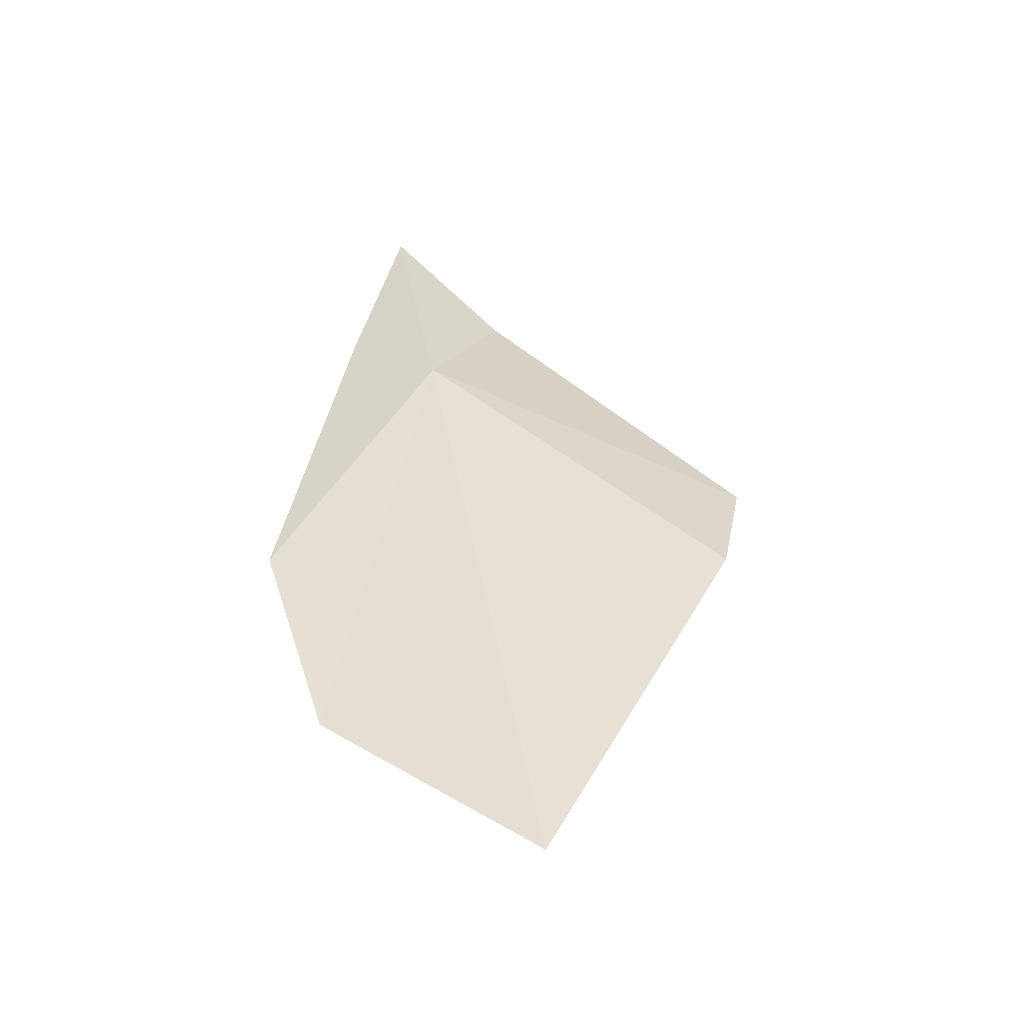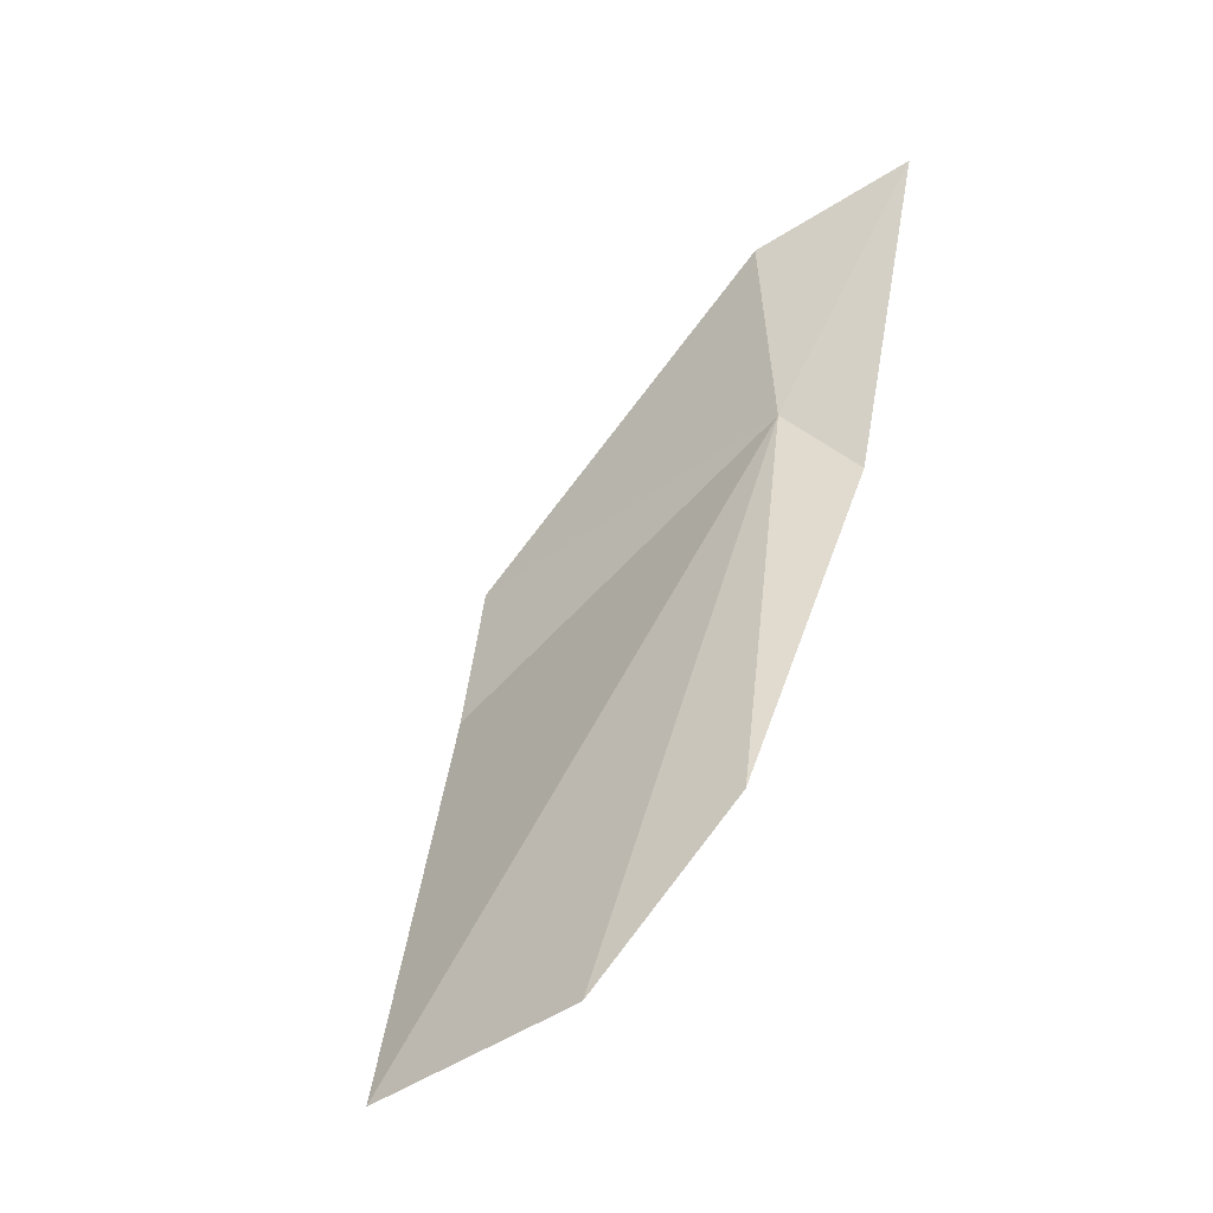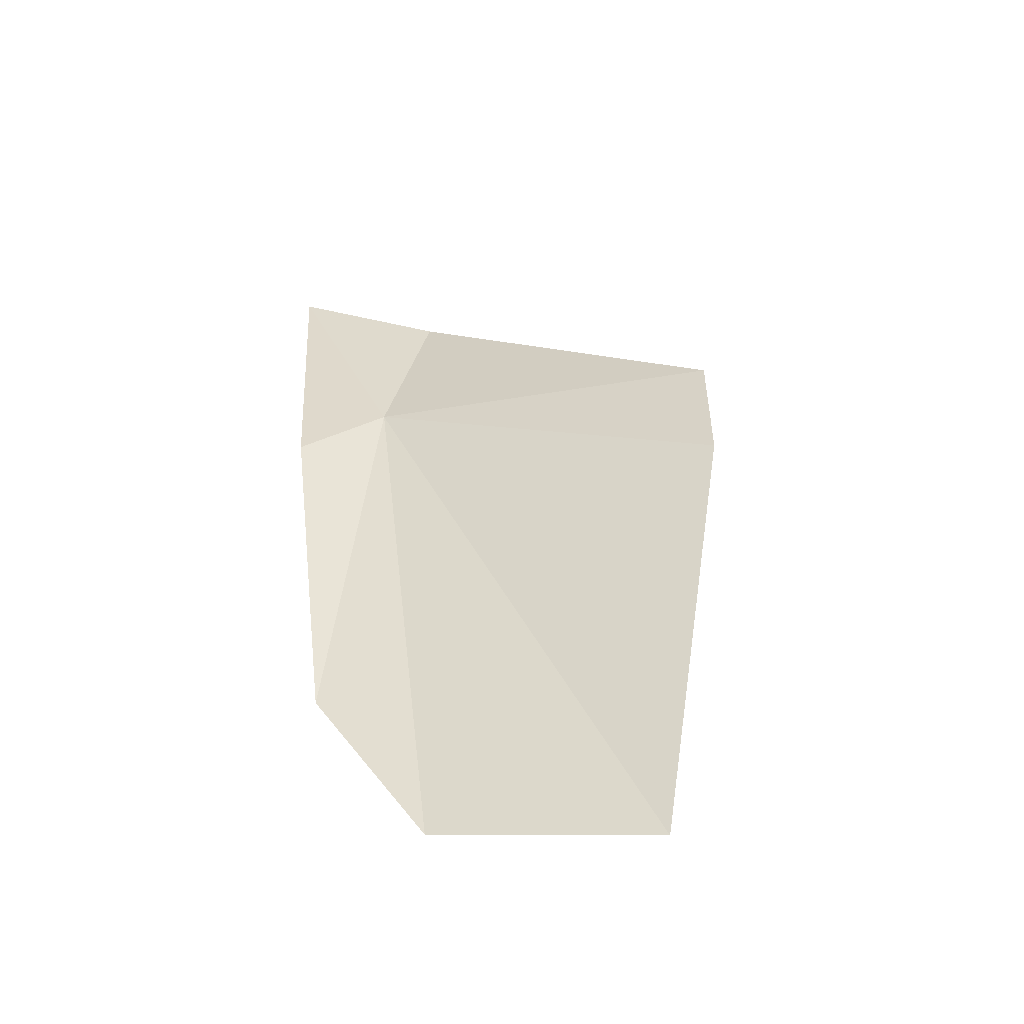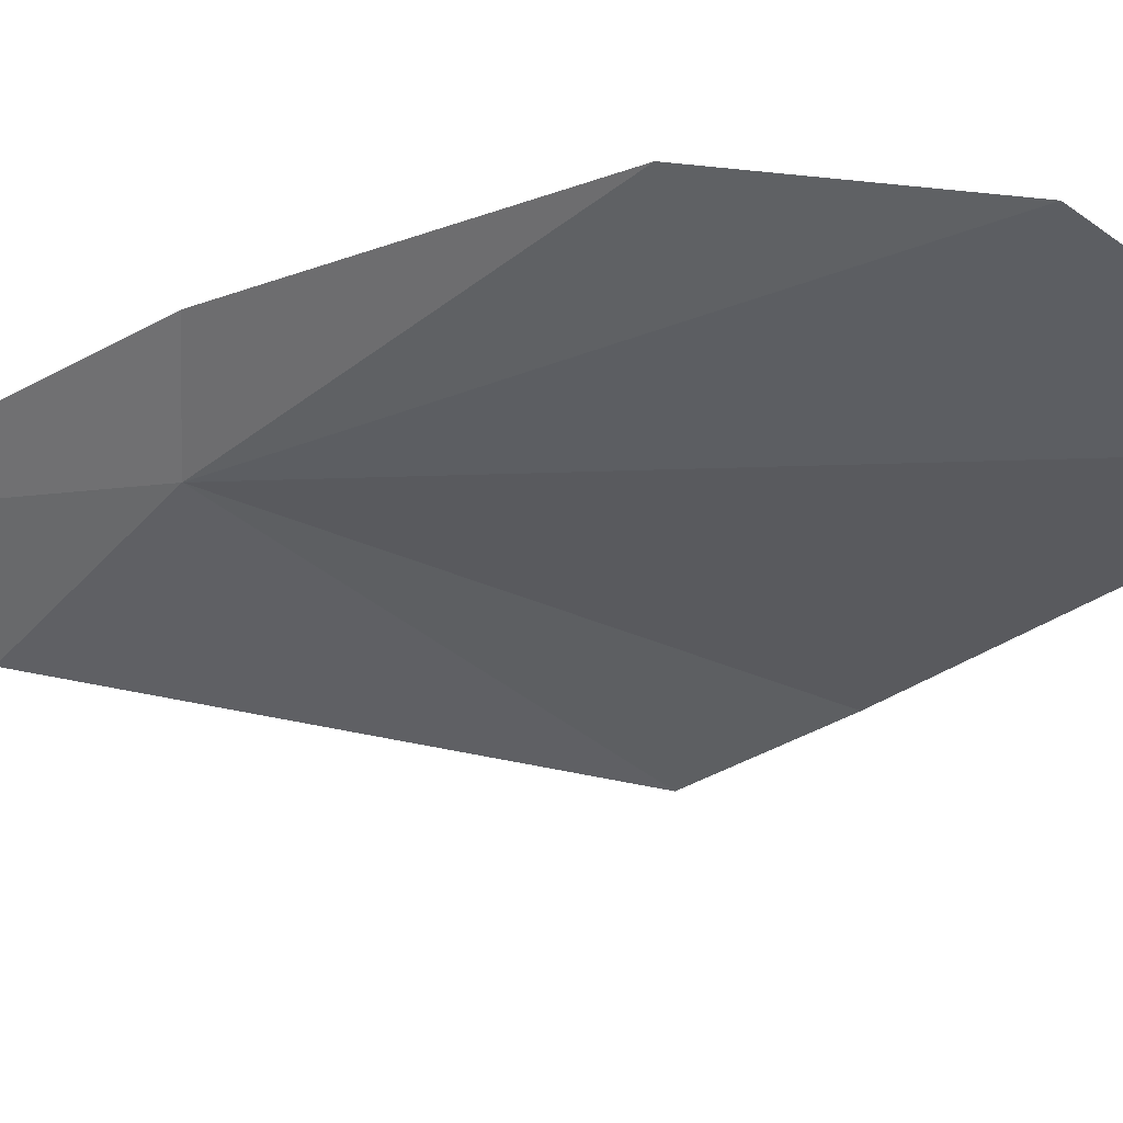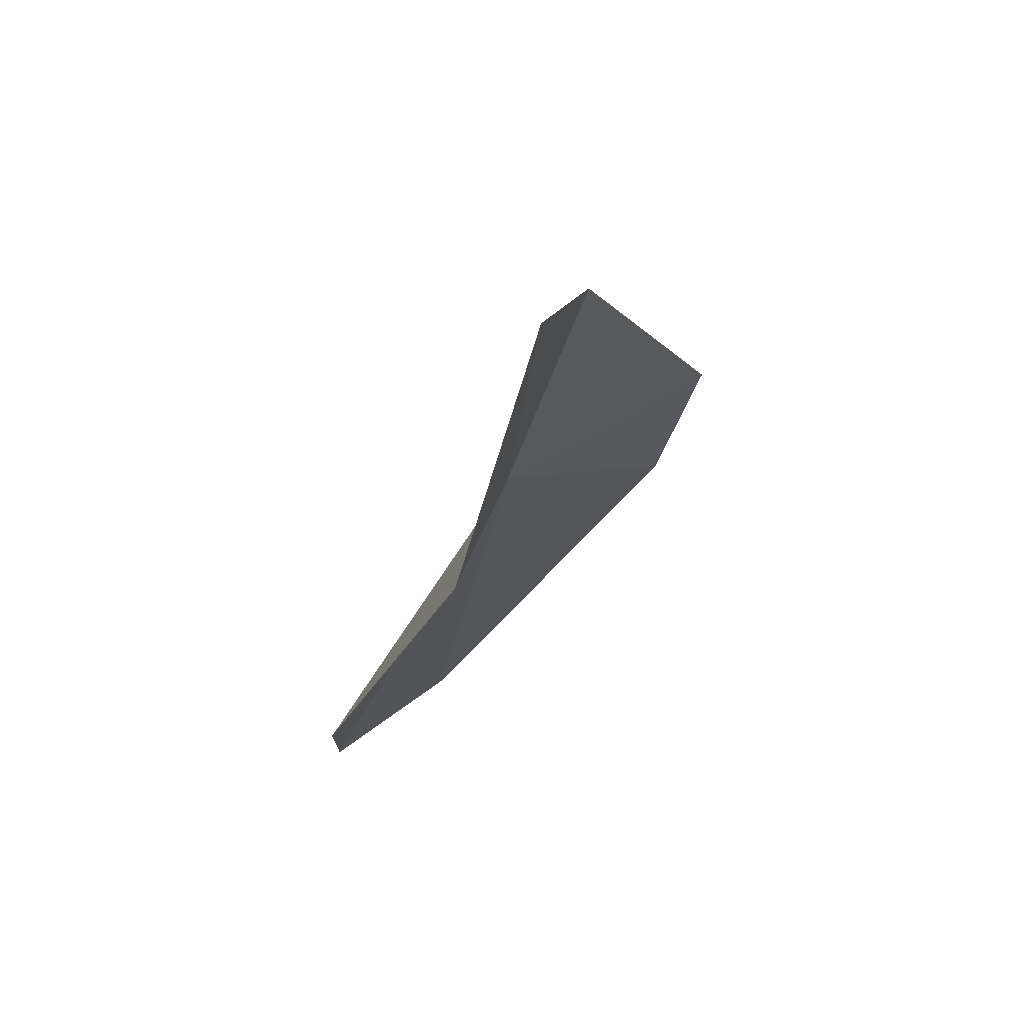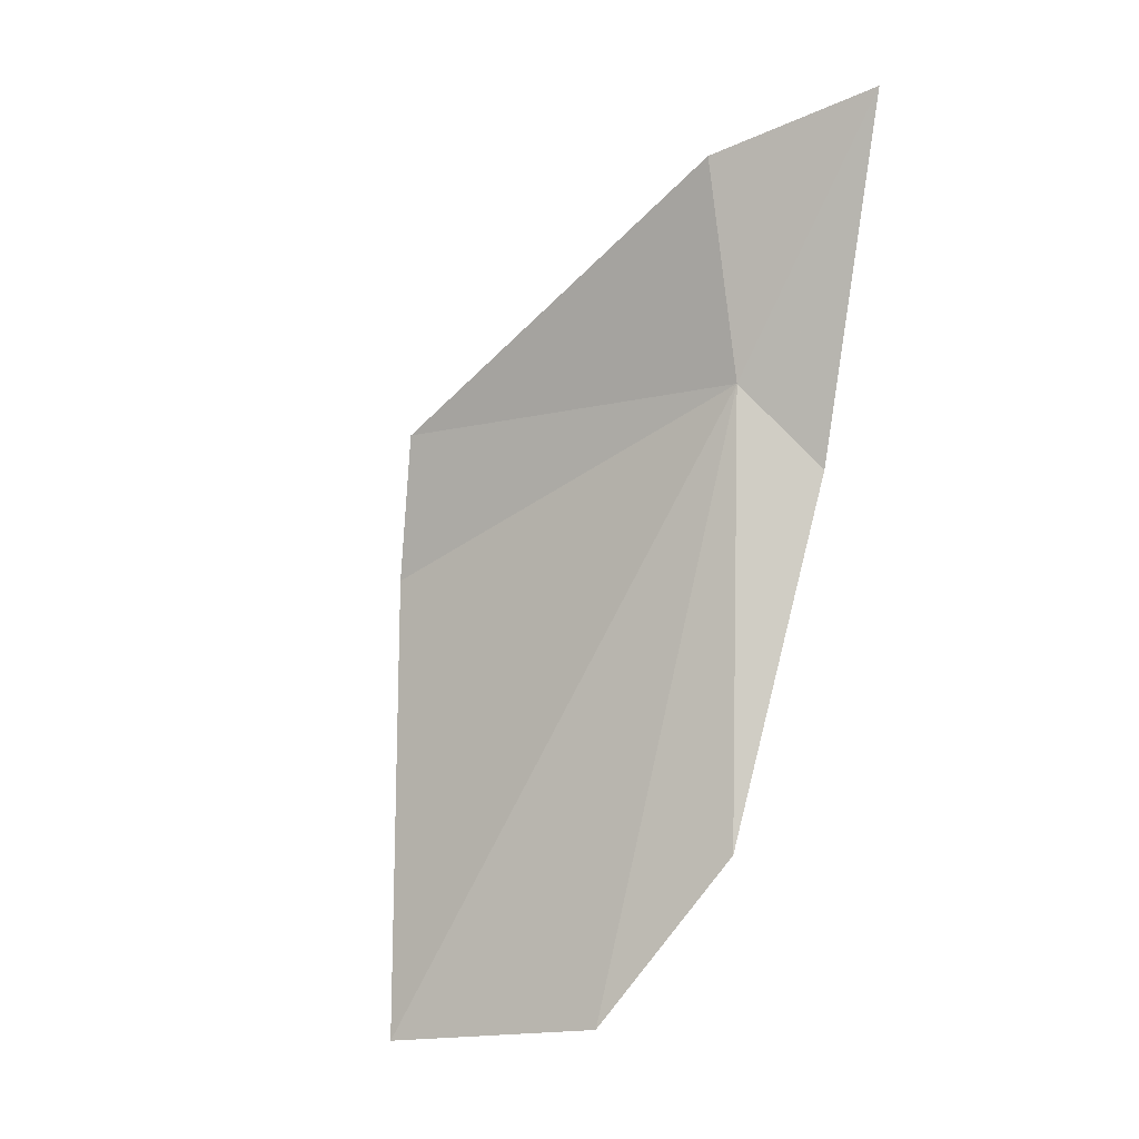
<metadata>
{"format":"obj","ext":"obj","renderer":"f3d","projection":"perspective","resolution":1024,"background":"white","views":[{"elev":-78.7,"azim":157.0,"up":"+Z"},{"elev":-17.4,"azim":37.8,"up":"+Z"},{"elev":-73.1,"azim":-169.9,"up":"+Z"},{"elev":-57.8,"azim":126.3,"up":"+Y"},{"elev":40.7,"azim":123.4,"up":"+Z"},{"elev":19.4,"azim":25.9,"up":"+Z"}]}
</metadata>
<code>
v 9.653 4.456 -3.51
v 9.131 4.93 -1.57
v 10.57 5.365 -0.9202
v 9.435 1.983 -8.885
v 7.334 1.929 -9.535
v 10.41 2.737 -7.284
v 6.262 4.152 -5.832
v 6.17 4.586 -4.46
v 10.52 4.45 -4.209
f 1 3 2
f 1 5 4
f 1 4 6
f 1 7 5
f 1 2 8
f 1 8 7
f 1 9 3
f 1 6 9

</code>
